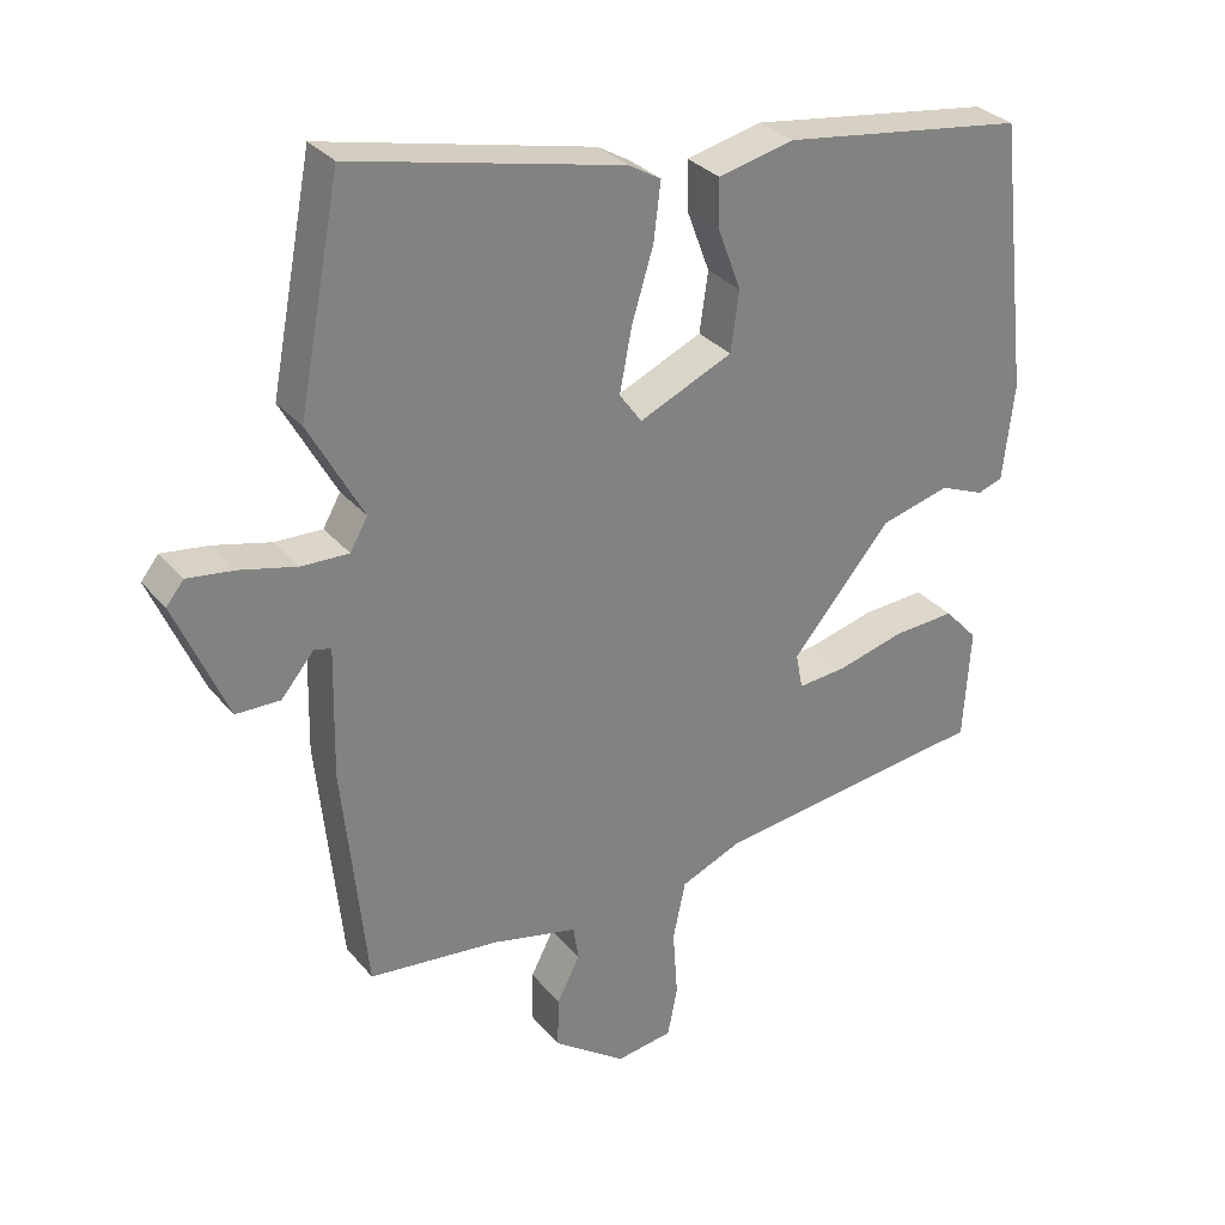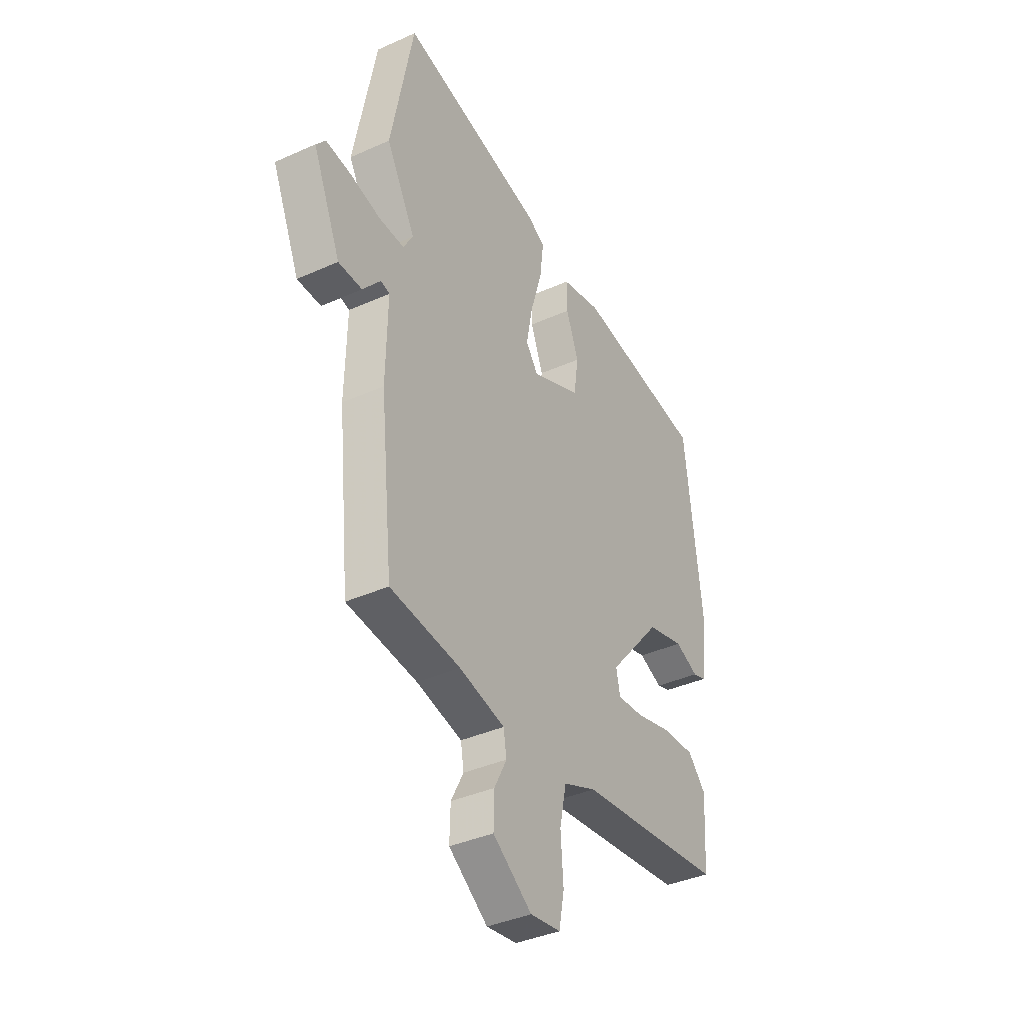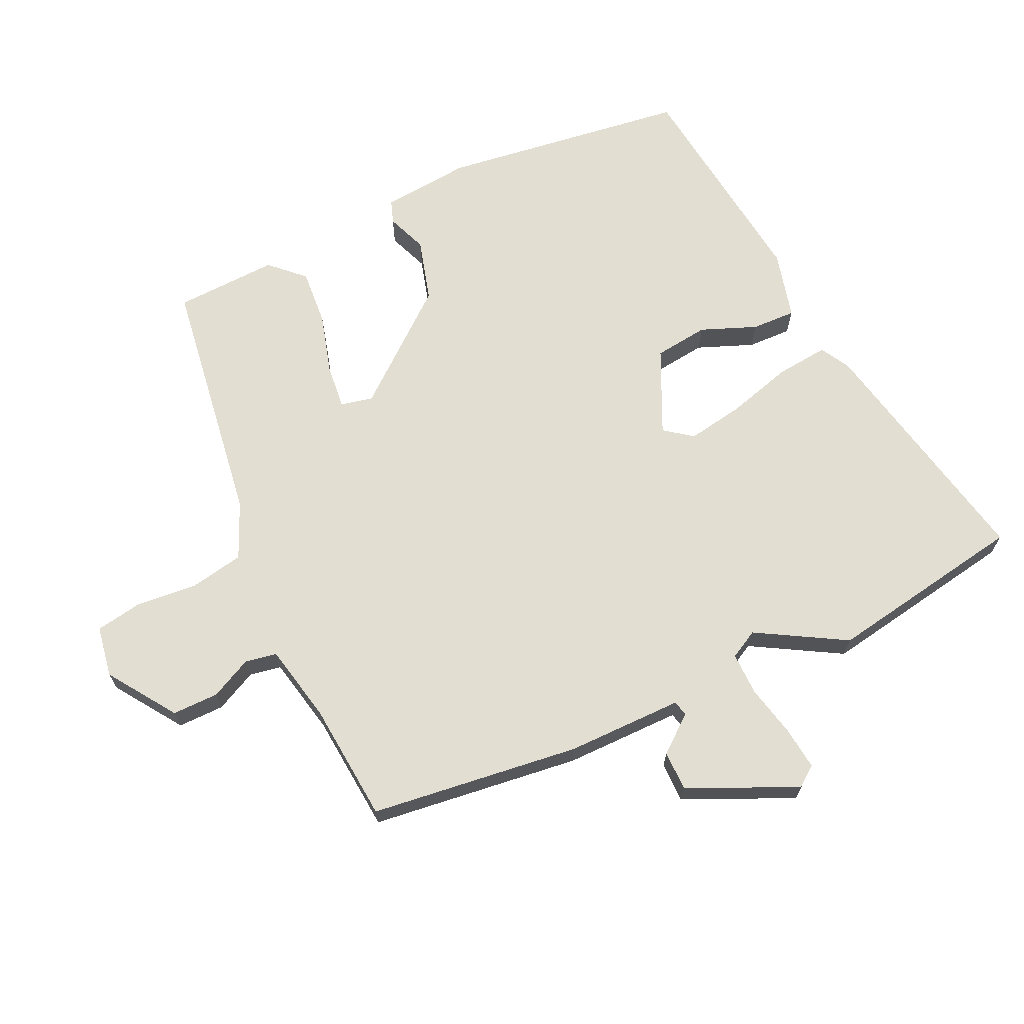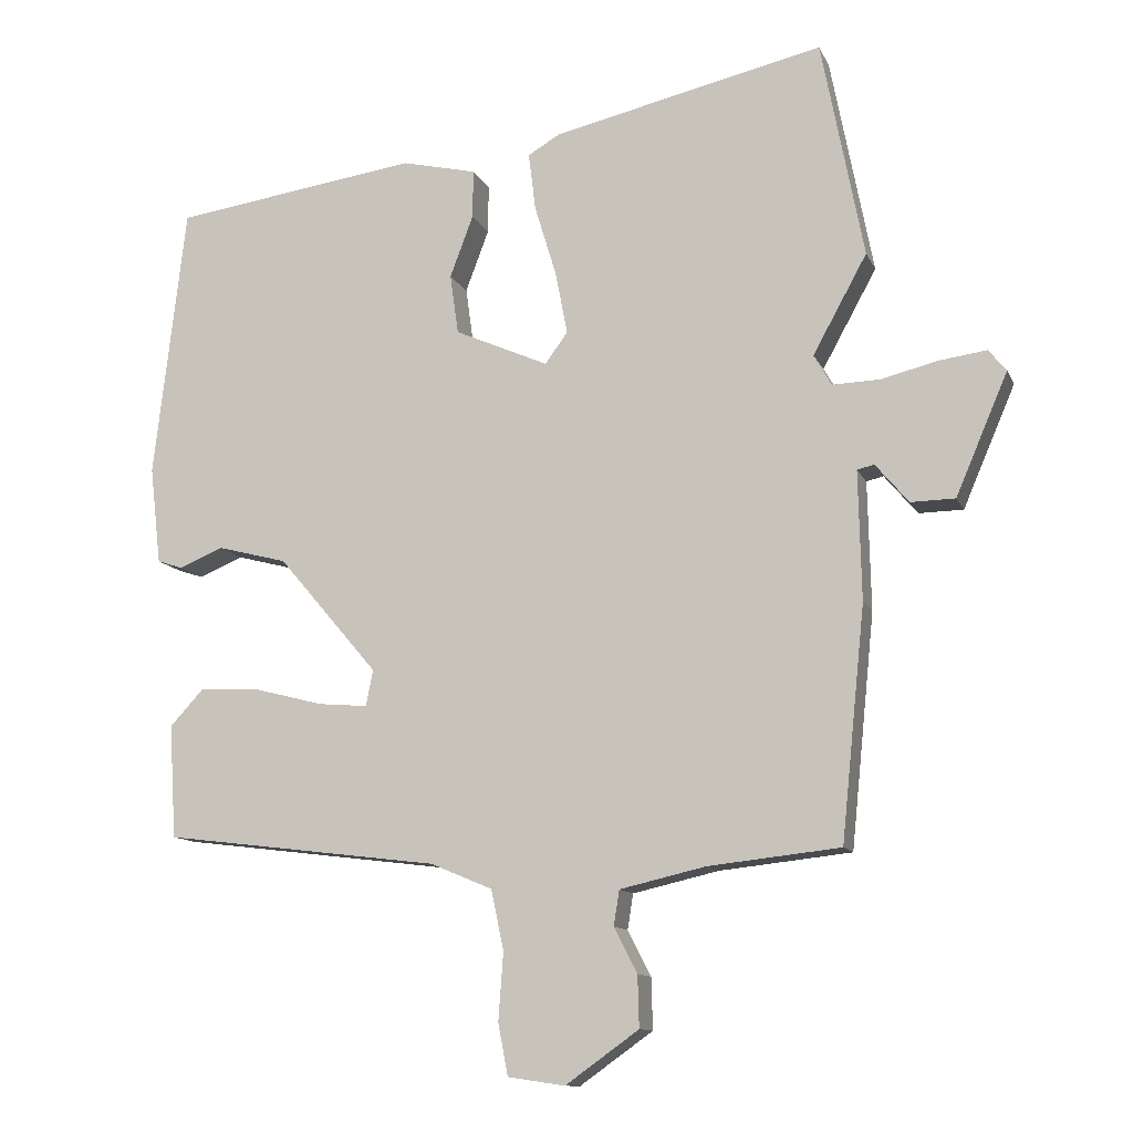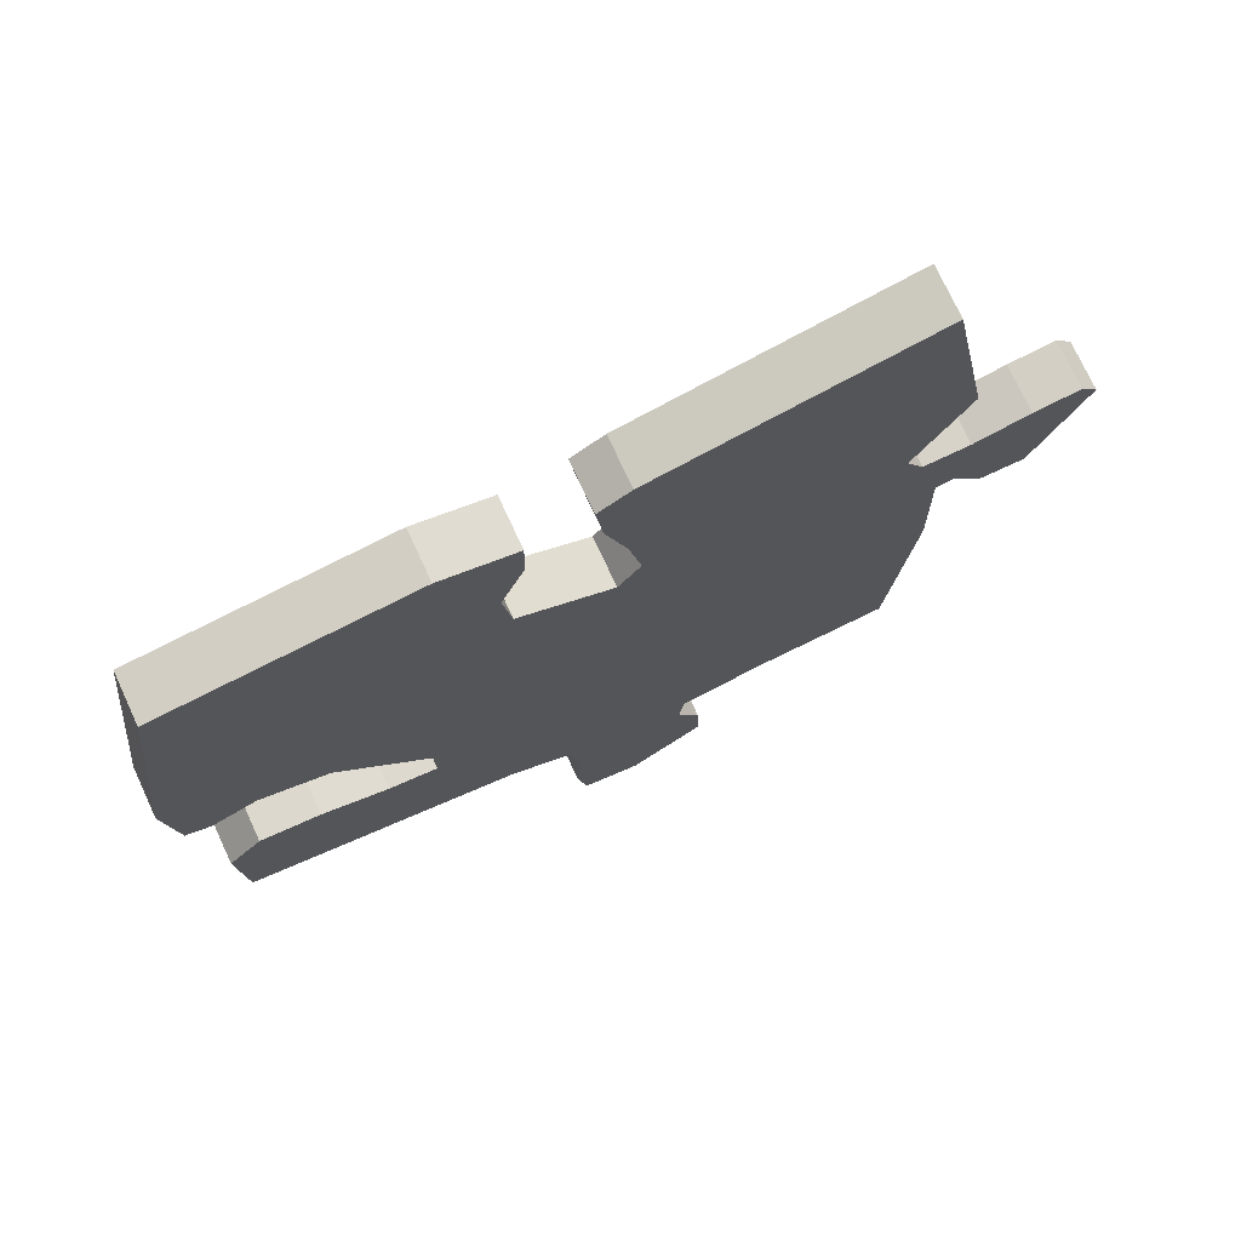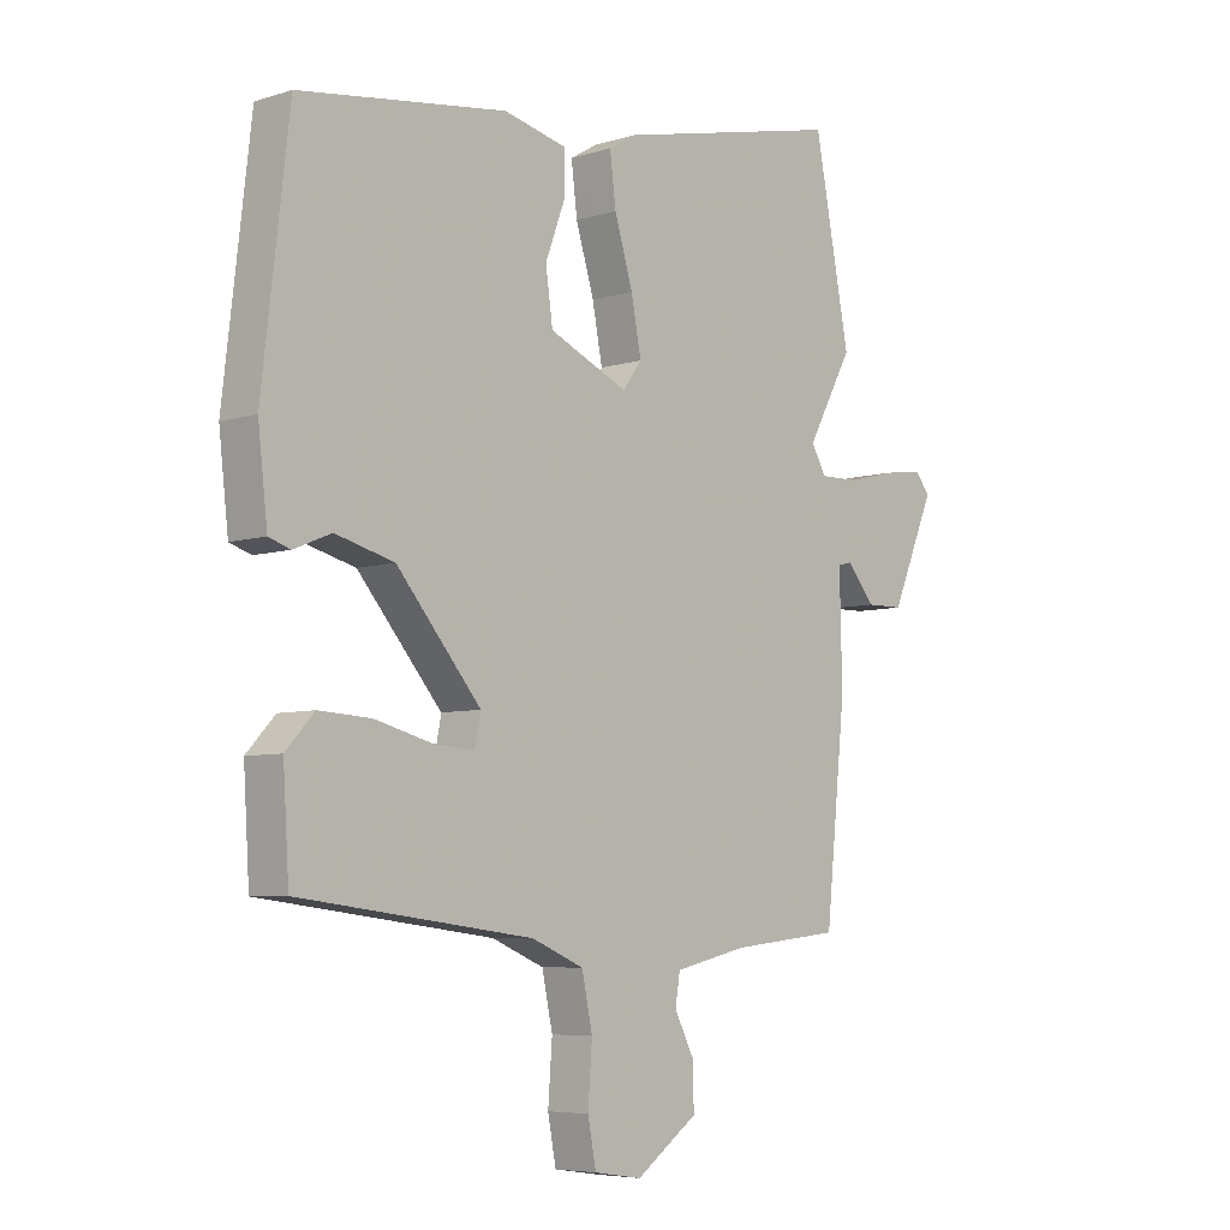
<metadata>
{"format":"obj","ext":"obj","renderer":"f3d","projection":"perspective","resolution":1024,"background":"white","views":[{"elev":30.7,"azim":-32.3,"up":"+Z"},{"elev":-38.3,"azim":-60.4,"up":"+Z"},{"elev":68.0,"azim":-113.9,"up":"+Y"},{"elev":-11.8,"azim":-163.0,"up":"+Z"},{"elev":74.3,"azim":155.2,"up":"+Z"},{"elev":-6.2,"azim":133.1,"up":"+Z"}]}
</metadata>
<code>
v -0.484 0.07 -0.496
v -0.518 0.07 -0.166
v -0.514 0.07 0.017
v -0.538 0.07 0.023
v -0.585 0.07 -0.033
v -0.648 0.07 -0.032
v -0.722 0.07 0.14
v -0.697 0.07 0.171
v -0.63 0.07 0.162
v -0.549 0.07 0.142
v -0.482 0.07 0.14
v -0.457 0.07 0.184
v -0.534 0.07 0.324
v -0.474 0.07 0.636
v -0.089 0.07 0.549
v -0.043 0.07 0.522
v -0.053 0.07 0.44
v -0.084 0.07 0.338
v -0.101 0.07 0.249
v -0.069 0.07 0.205
v 0.064 0.07 0.264
v 0.076 0.07 0.349
v 0.043 0.07 0.437
v 0.042 0.07 0.506
v 0.149 0.07 0.531
v 0.498 0.07 0.482
v 0.543 0.07 0.093
v 0.527 0.07 -0.046
v 0.491 0.07 -0.058
v 0.428 0.07 -0.032
v 0.329 0.07 -0.058
v 0.187 0.07 -0.225
v 0.197 0.07 -0.276
v 0.267 0.07 -0.27
v 0.363 0.07 -0.245
v 0.451 0.07 -0.24
v 0.499 0.07 -0.292
v 0.489 0.07 -0.453
v 0.096 0.07 -0.502
v 0.008 0.07 -0.539
v -0.01 0.07 -0.624
v -0.003 0.07 -0.72
v -0.017 0.07 -0.793
v -0.098 0.07 -0.805
v -0.202 0.07 -0.731
v -0.2 0.07 -0.658
v -0.167 0.07 -0.594
v -0.175 0.07 -0.544
v -0.297 0.07 -0.516
v -0.484 0 -0.496
v -0.518 0 -0.166
v -0.514 0 0.017
v -0.538 0 0.023
v -0.585 0 -0.033
v -0.648 0 -0.032
v -0.722 0 0.14
v -0.697 0 0.171
v -0.63 0 0.162
v -0.549 0 0.142
v -0.482 0 0.14
v -0.457 0 0.184
v -0.534 0 0.324
v -0.474 0 0.636
v -0.089 0 0.549
v -0.043 0 0.522
v -0.053 0 0.44
v -0.084 0 0.338
v -0.101 0 0.249
v -0.069 0 0.205
v 0.064 0 0.264
v 0.076 0 0.349
v 0.043 0 0.437
v 0.042 0 0.506
v 0.149 0 0.531
v 0.498 0 0.482
v 0.543 0 0.093
v 0.527 0 -0.046
v 0.491 0 -0.058
v 0.428 0 -0.032
v 0.329 0 -0.058
v 0.187 0 -0.225
v 0.197 0 -0.276
v 0.267 0 -0.27
v 0.363 0 -0.245
v 0.451 0 -0.24
v 0.499 0 -0.292
v 0.489 0 -0.453
v 0.096 0 -0.502
v 0.008 0 -0.539
v -0.01 0 -0.624
v -0.003 0 -0.72
v -0.017 0 -0.793
v -0.098 0 -0.805
v -0.202 0 -0.731
v -0.2 0 -0.658
v -0.167 0 -0.594
v -0.175 0 -0.544
v -0.297 0 -0.516
f 44 45 46 47
f 44 47 48
f 41 42 43 44
f 40 41 44 48
f 39 40 48 49
f 34 35 36 37
f 33 34 37 38
f 27 28 29 30
f 27 30 31
f 26 27 31
f 25 26 31 32
f 22 23 24 25
f 21 22 25 32
f 15 16 17 18
f 15 18 19
f 12 13 14 15
f 11 12 15 19
f 7 8 9 10
f 7 10 11
f 4 5 6 7
f 3 4 7 11
f 33 38 39 49
f 20 21 32 33
f 19 20 33 49
f 3 11 19 49
f 1 2 3 49
f 96 95 94 93
f 97 96 93
f 93 92 91 90
f 97 93 90 89
f 98 97 89 88
f 86 85 84 83
f 87 86 83 82
f 79 78 77 76
f 80 79 76
f 80 76 75
f 81 80 75 74
f 74 73 72 71
f 81 74 71 70
f 67 66 65 64
f 68 67 64
f 64 63 62 61
f 68 64 61 60
f 59 58 57 56
f 60 59 56
f 56 55 54 53
f 60 56 53 52
f 98 88 87 82
f 82 81 70 69
f 98 82 69 68
f 98 68 60 52
f 98 52 51 50
f 1 50 51 2
f 2 51 52 3
f 3 52 53 4
f 4 53 54 5
f 5 54 55 6
f 6 55 56 7
f 7 56 57 8
f 8 57 58 9
f 9 58 59 10
f 10 59 60 11
f 11 60 61 12
f 12 61 62 13
f 13 62 63 14
f 14 63 64 15
f 15 64 65 16
f 16 65 66 17
f 17 66 67 18
f 18 67 68 19
f 19 68 69 20
f 20 69 70 21
f 21 70 71 22
f 22 71 72 23
f 23 72 73 24
f 24 73 74 25
f 25 74 75 26
f 26 75 76 27
f 27 76 77 28
f 28 77 78 29
f 29 78 79 30
f 30 79 80 31
f 31 80 81 32
f 32 81 82 33
f 33 82 83 34
f 34 83 84 35
f 35 84 85 36
f 36 85 86 37
f 37 86 87 38
f 38 87 88 39
f 39 88 89 40
f 40 89 90 41
f 41 90 91 42
f 42 91 92 43
f 43 92 93 44
f 44 93 94 45
f 45 94 95 46
f 46 95 96 47
f 47 96 97 48
f 48 97 98 49
f 49 98 50 1

</code>
